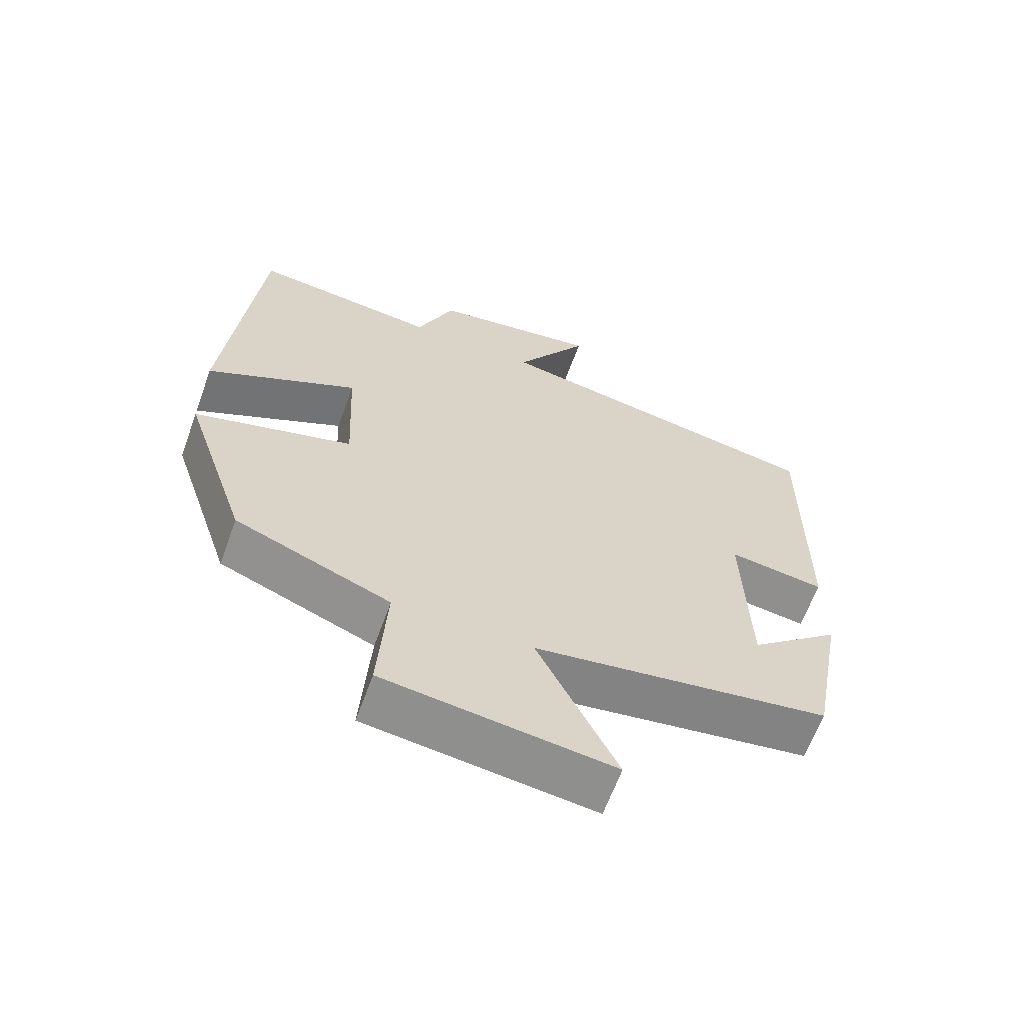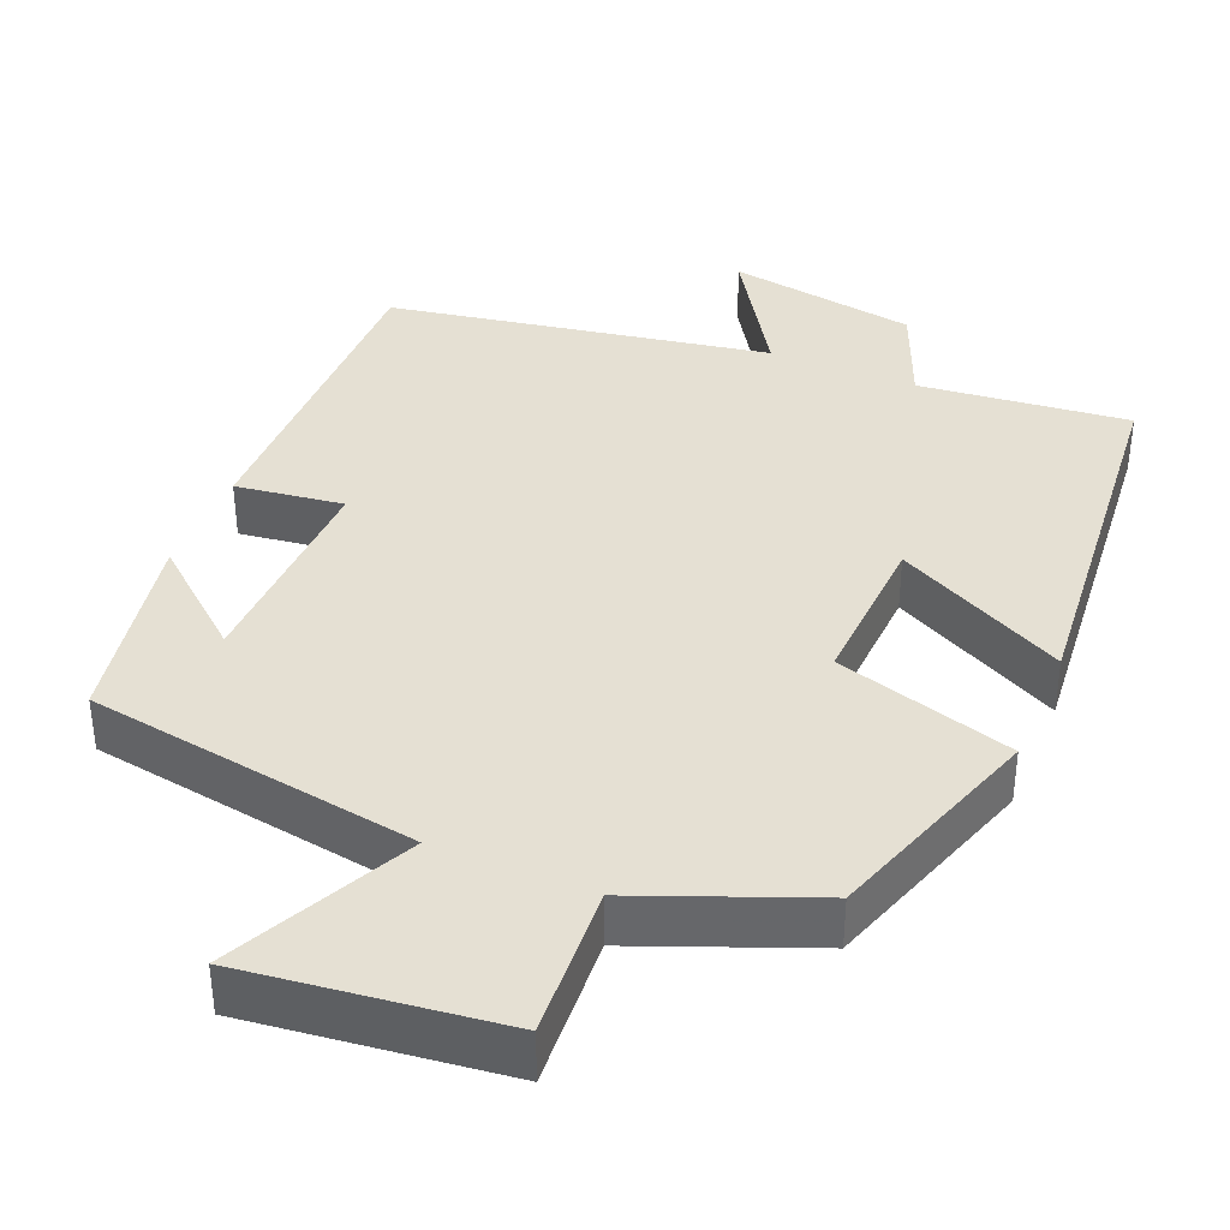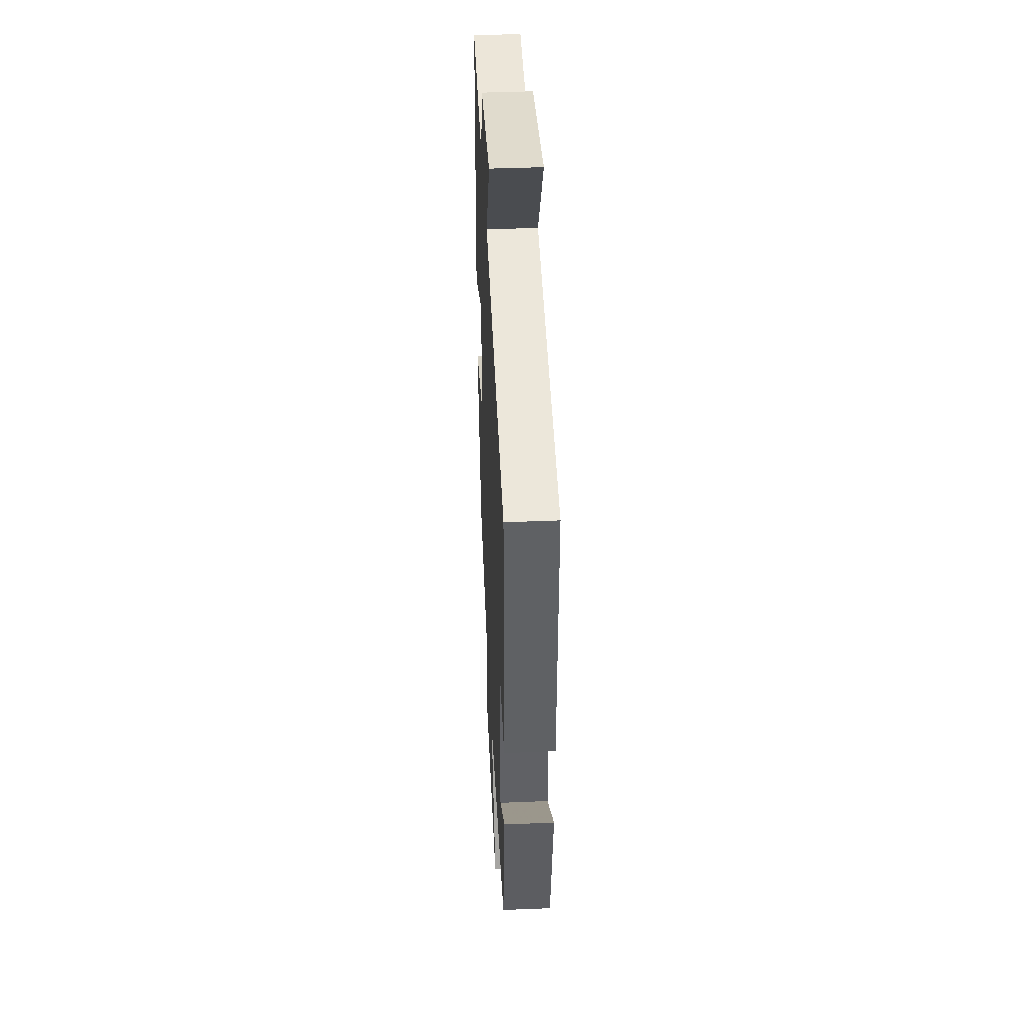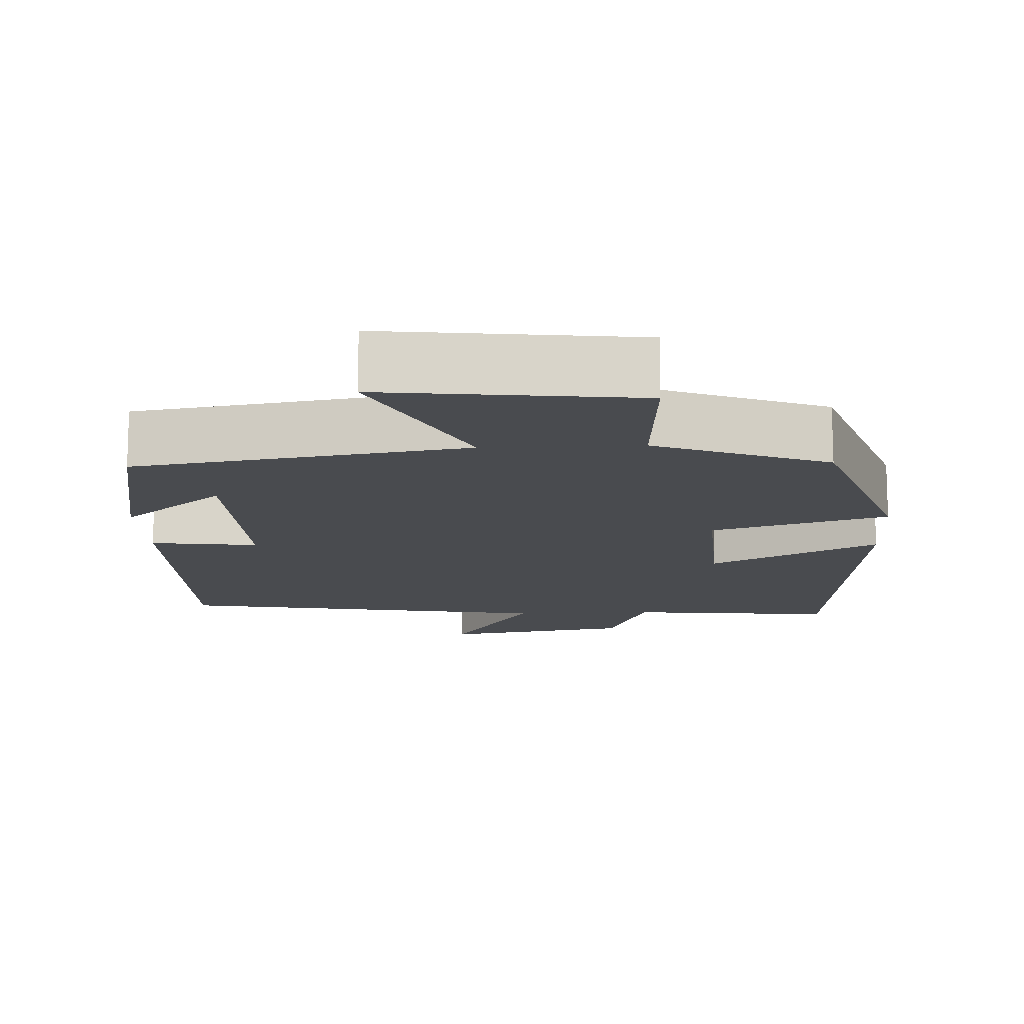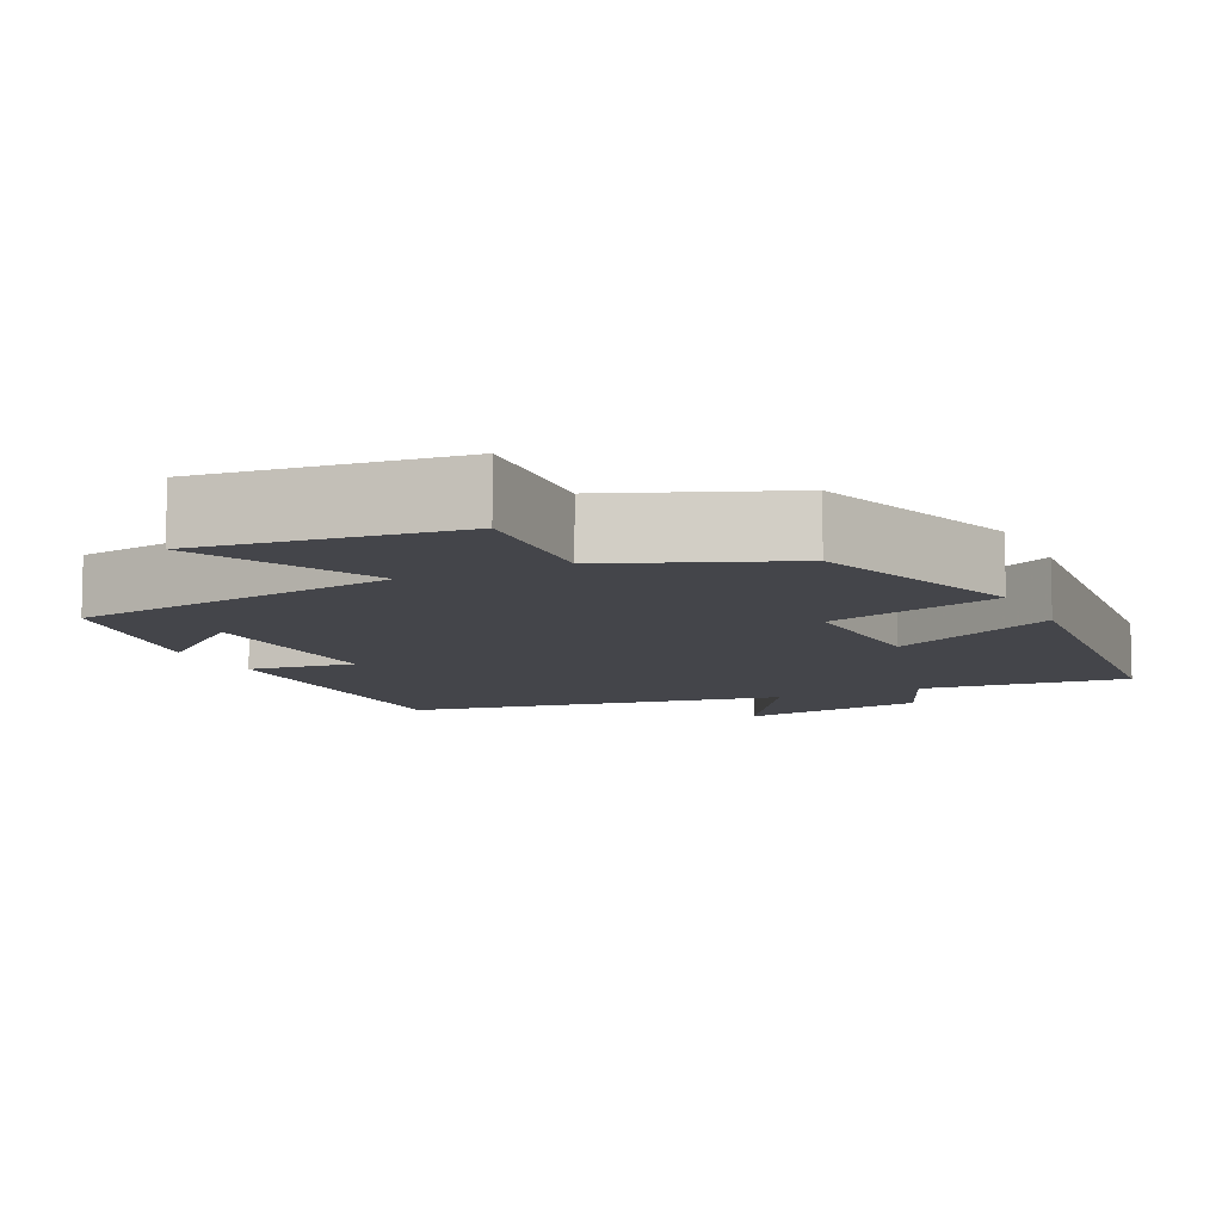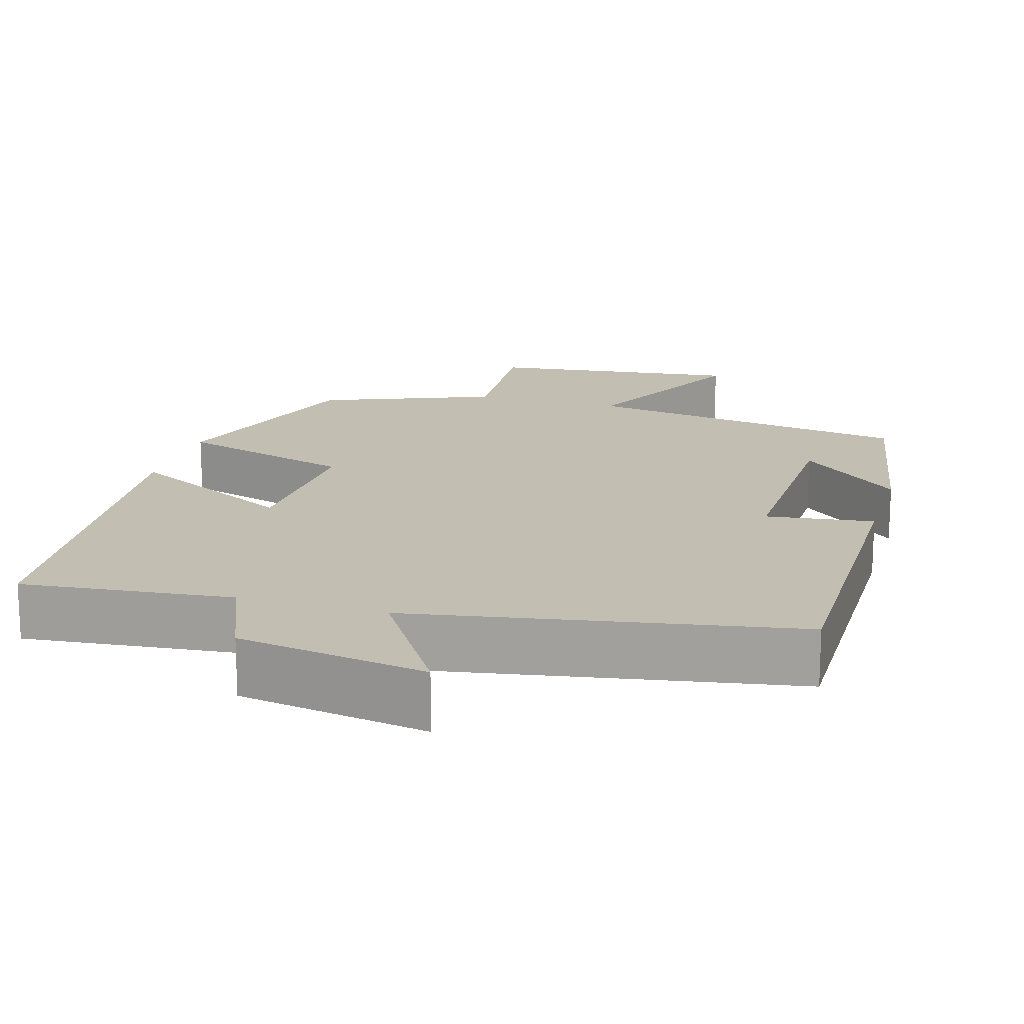
<metadata>
{"format":"obj","ext":"obj","renderer":"f3d","projection":"perspective","resolution":1024,"background":"white","views":[{"elev":-63.9,"azim":-20.0,"up":"+Z"},{"elev":37.9,"azim":-157.3,"up":"+Y"},{"elev":42.6,"azim":87.2,"up":"+Z"},{"elev":-13.7,"azim":-177.2,"up":"+Y"},{"elev":-9.3,"azim":-154.5,"up":"+Y"},{"elev":17.1,"azim":16.6,"up":"+Y"}]}
</metadata>
<code>
v -0.453 0.07 0.529
v -0.181 0.07 0.5
v -0.127 0.07 0.63
v 0.119 0.07 0.67
v 0.011 0.07 0.5
v 0.504 0.07 0.412
v 0.5 0.07 -0.02
v 0.36 0.07 -0.001
v 0.368 0.07 -0.283
v 0.5 0.07 -0.172
v 0.452 0.07 -0.432
v 0.021 0.07 -0.5
v 0.136 0.07 -0.737
v -0.194 0.07 -0.697
v -0.181 0.07 -0.5
v -0.406 0.07 -0.41
v -0.5 0.07 -0.127
v -0.27 0.07 -0.059
v -0.28 0.07 0.149
v -0.5 0.07 0.037
v -0.453 0 0.529
v -0.181 0 0.5
v -0.127 0 0.63
v 0.119 0 0.67
v 0.011 0 0.5
v 0.504 0 0.412
v 0.5 0 -0.02
v 0.36 0 -0.001
v 0.368 0 -0.283
v 0.5 0 -0.172
v 0.452 0 -0.432
v 0.021 0 -0.5
v 0.136 0 -0.737
v -0.194 0 -0.697
v -0.181 0 -0.5
v -0.406 0 -0.41
v -0.5 0 -0.127
v -0.27 0 -0.059
v -0.28 0 0.149
v -0.5 0 0.037
f 19 20 1 2
f 18 19 2 3
f 15 16 17 18
f 15 18 3
f 12 13 14 15
f 9 10 11
f 9 11 12 15
f 5 6 7 8
f 9 15 3
f 8 9 3
f 5 8 3
f 3 4 5
f 22 21 40 39
f 23 22 39 38
f 38 37 36 35
f 23 38 35
f 35 34 33 32
f 31 30 29
f 35 32 31 29
f 28 27 26 25
f 23 35 29
f 23 29 28
f 23 28 25
f 25 24 23
f 1 21 22 2
f 2 22 23 3
f 3 23 24 4
f 4 24 25 5
f 5 25 26 6
f 6 26 27 7
f 7 27 28 8
f 8 28 29 9
f 9 29 30 10
f 10 30 31 11
f 11 31 32 12
f 12 32 33 13
f 13 33 34 14
f 14 34 35 15
f 15 35 36 16
f 16 36 37 17
f 17 37 38 18
f 18 38 39 19
f 19 39 40 20
f 20 40 21 1

</code>
